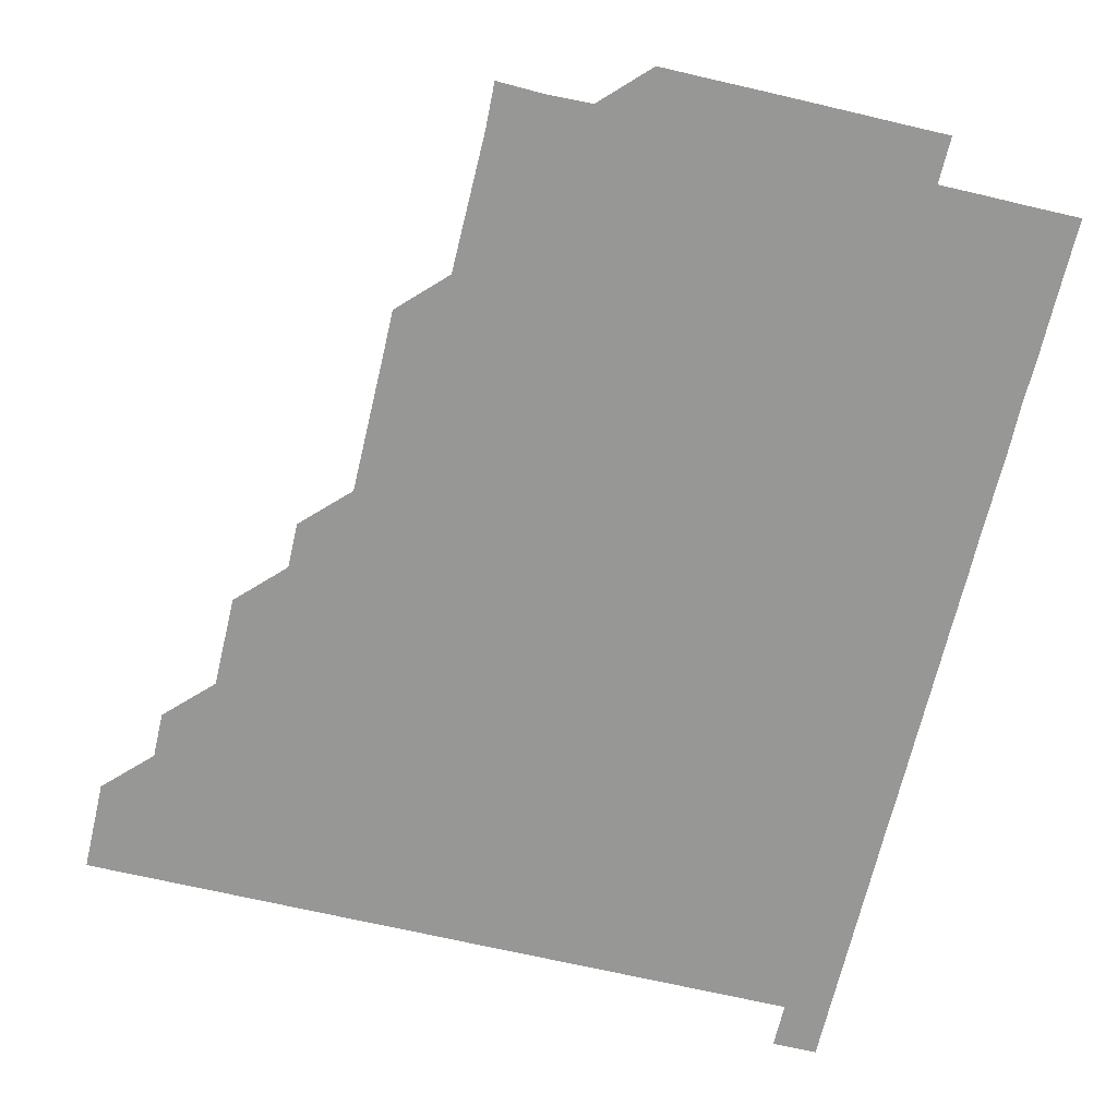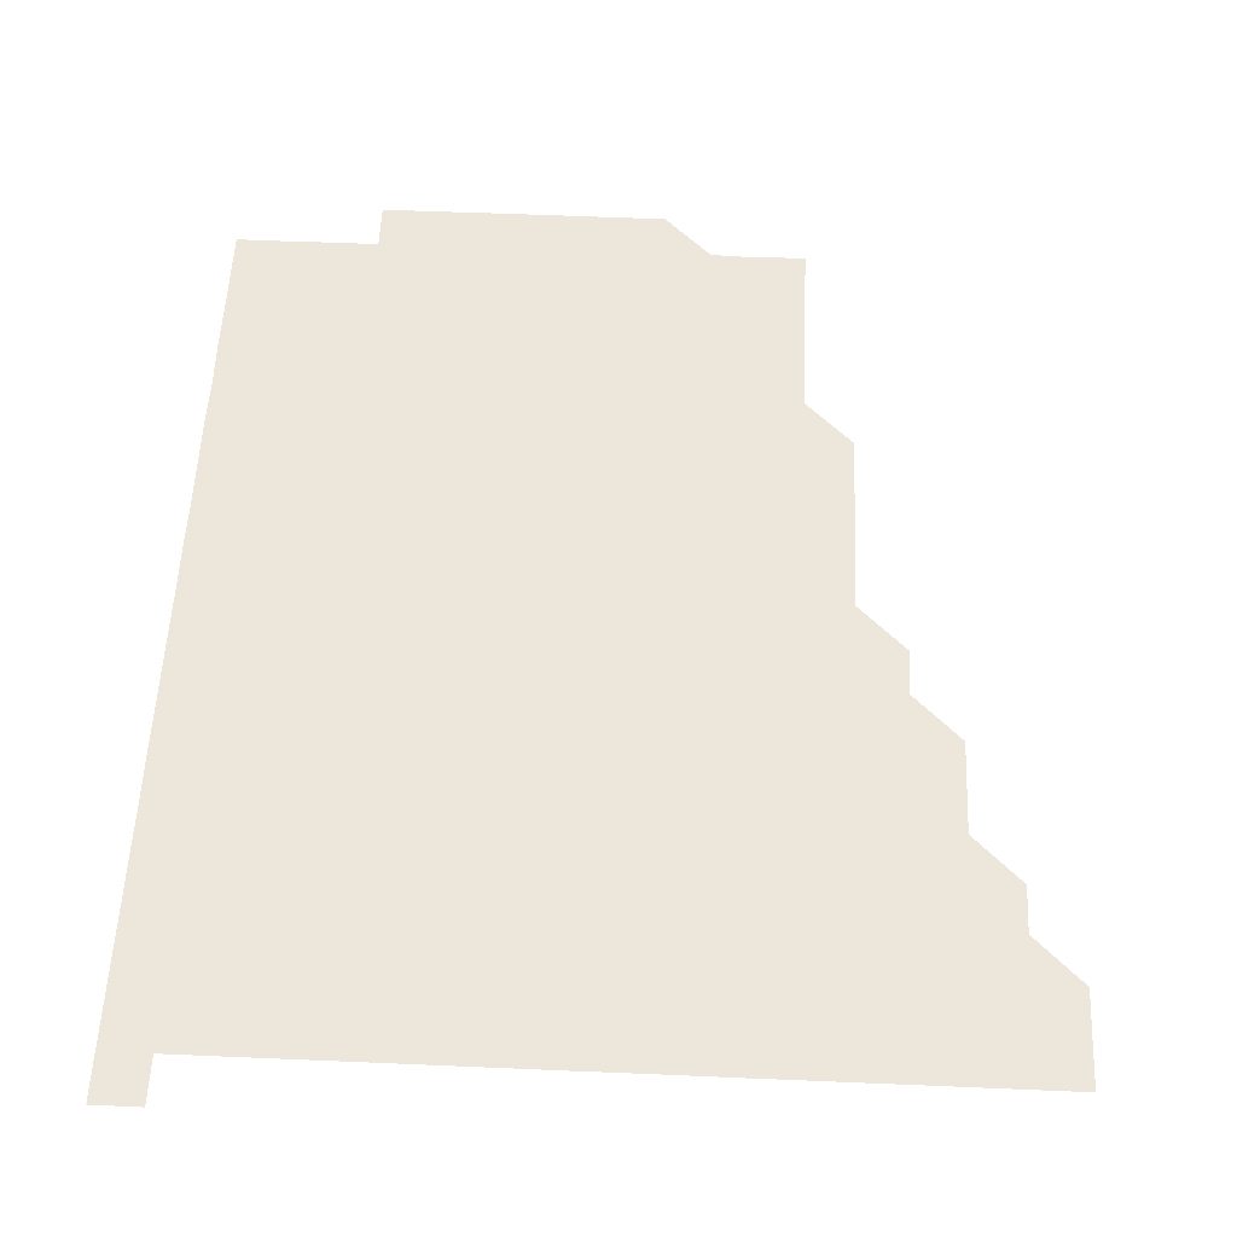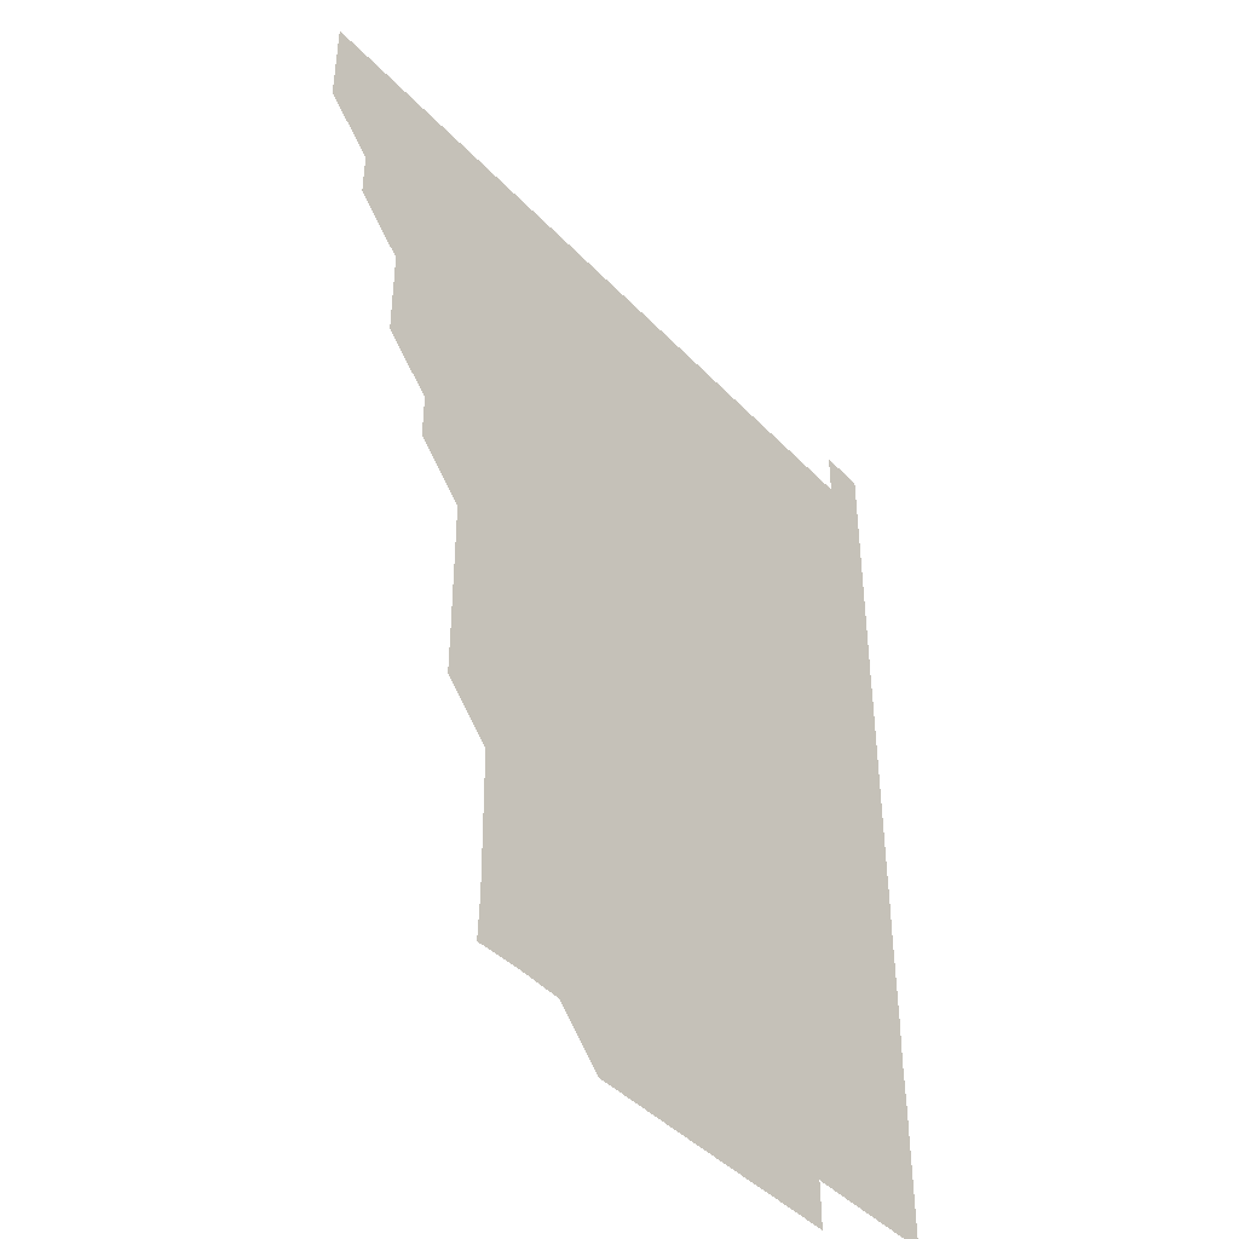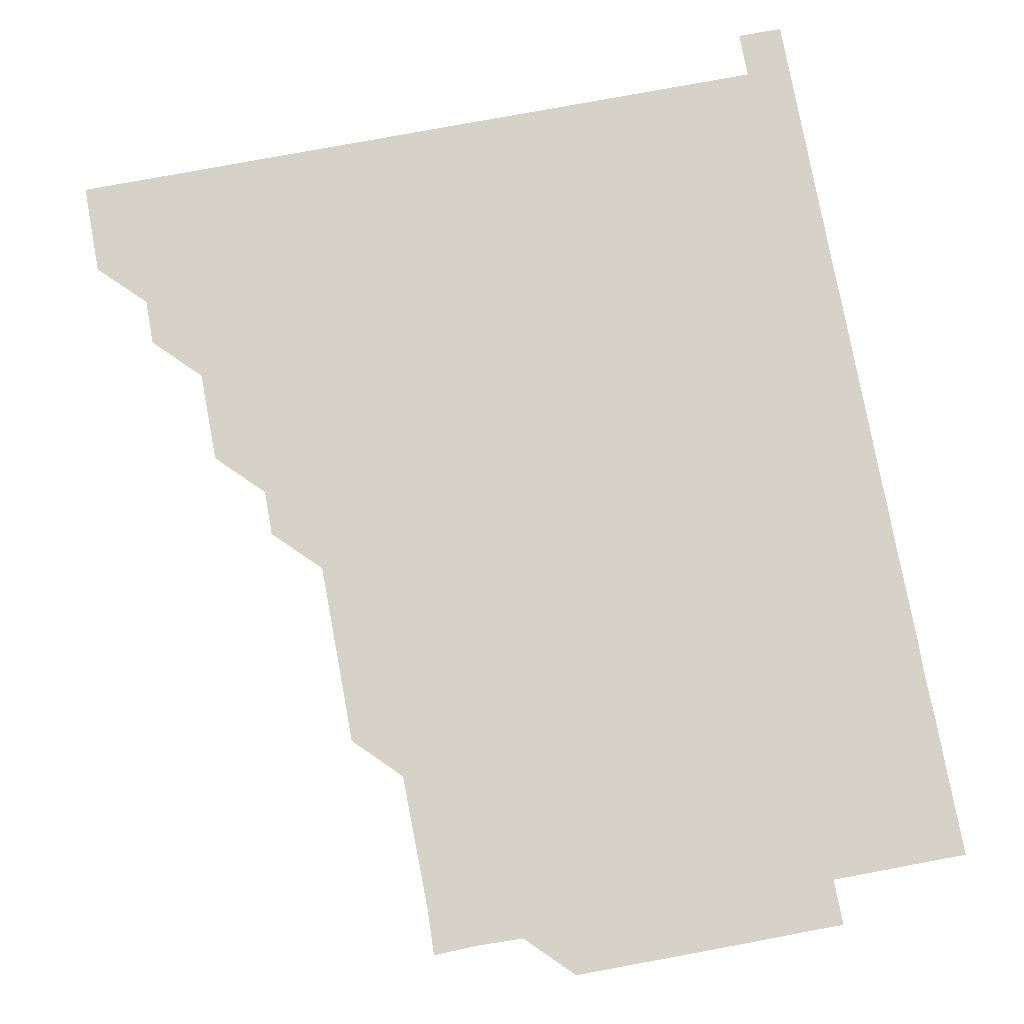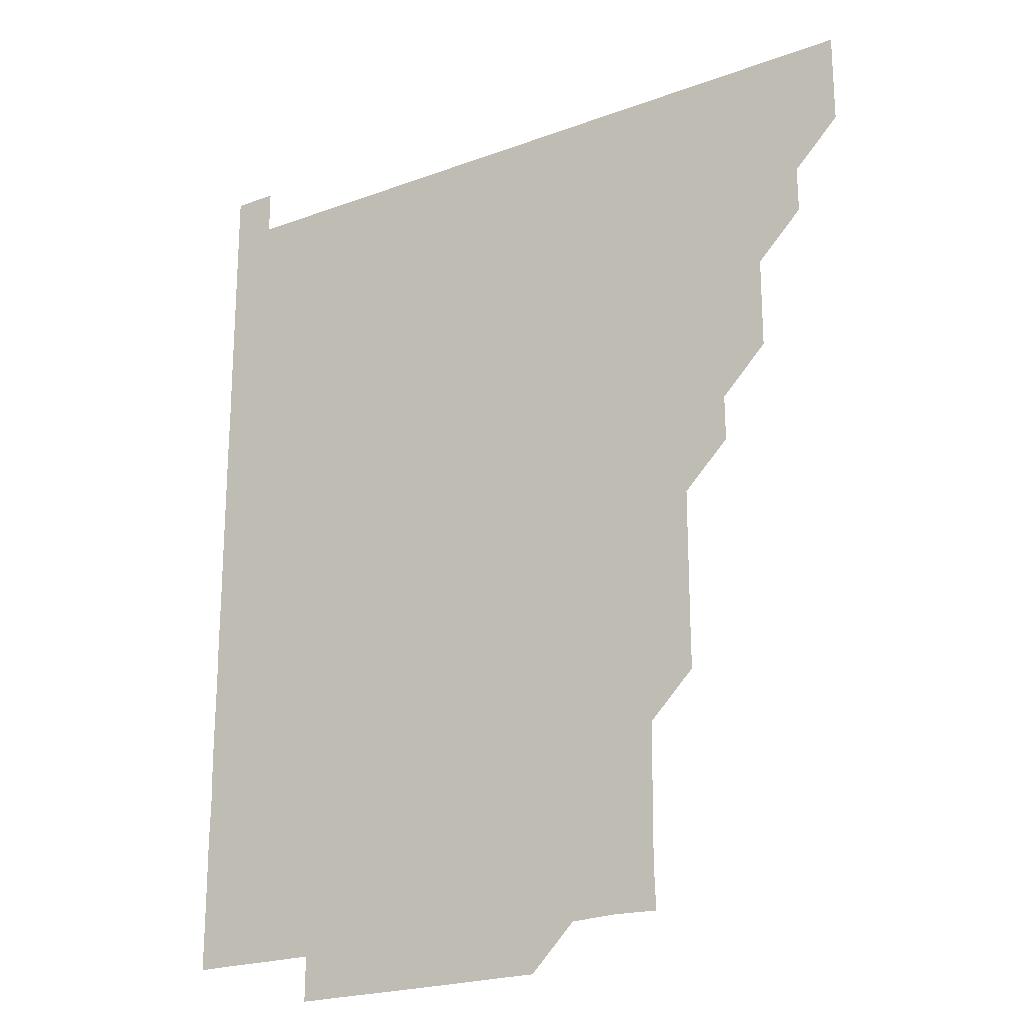
<metadata>
{"format":"obj","ext":"obj","renderer":"f3d","projection":"perspective","resolution":1024,"background":"white","views":[{"elev":-68.1,"azim":-13.2,"up":"+Z"},{"elev":54.1,"azim":-177.4,"up":"+Z"},{"elev":-43.4,"azim":-50.4,"up":"+Y"},{"elev":77.9,"azim":-10.5,"up":"+Z"},{"elev":-21.8,"azim":-146.9,"up":"+Y"}]}
</metadata>
<code>
v 436 406 0
v 436 421 0
v 436 436 0
v 451 375.9 0
v 451 391 0
v 451 406 0
v 451 421 0
v 451 436 0
v 466 330.9 0
v 466 345.9 0
v 466 360.9 0
v 466 376 0
v 466 391 0
v 466 406 0
v 466 421 0
v 466 436 0
v 481 300.9 0
v 481.1 315.9 0
v 481 331.1 0
v 481 346 0
v 481 361 0
v 481 376 0
v 481 391 0
v 481 406 0
v 481 421 0
v 481 436 0
v 496 225.8 0
v 496.1 240.8 0
v 496.1 255.8 0
v 496.1 270.8 0
v 496.1 285.9 0
v 496 301 0
v 496 316 0
v 496 330.9 0
v 496 346 0
v 496 361 0
v 496 376 0
v 496 391 0
v 496 406 0
v 496 421 0
v 496 436 0
v 510.9 150.9 0
v 511.4 165.5 0
v 511.3 180.7 0
v 511.1 195.8 0
v 511 210.9 0
v 511.1 226.1 0
v 511 241.1 0
v 511 256.1 0
v 511 271 0
v 511 286.1 0
v 511 301 0
v 511 316.1 0
v 511 331 0
v 511 346 0
v 511 361 0
v 511 376 0
v 511 391 0
v 511 406 0
v 511 421 0
v 511 436 0
v 525.6 151.4 0
v 526 166 0
v 526 181.1 0
v 526 196.1 0
v 526 211 0
v 526.1 226.1 0
v 526 241 0
v 526 256 0
v 526 271 0
v 526 286 0
v 526 301.1 0
v 526 316 0
v 526 331 0
v 526 346 0
v 526 361 0
v 526 376 0
v 526 391 0
v 526 406 0
v 526 421 0
v 526 436 0
v 540.9 150.9 0
v 541 166.2 0
v 541.1 181.1 0
v 541 196 0
v 541 211.1 0
v 541 226.1 0
v 541 241 0
v 541 256.1 0
v 541 271 0
v 541 286 0
v 541 300.9 0
v 541 316 0
v 541 331 0
v 541 346 0
v 541 361 0
v 541 376 0
v 541 391 0
v 541 406 0
v 541 421 0
v 541 436 0
v 555.8 136 0
v 556 151.1 0
v 556 166 0
v 556 181.1 0
v 556 196 0
v 556 211 0
v 556 226 0
v 556 241 0
v 556 256 0
v 556 271 0
v 556 286 0
v 556 301.1 0
v 556 316 0
v 556 331.1 0
v 556 346 0
v 556 361 0
v 556 376 0
v 556 391 0
v 556 406 0
v 556 421 0
v 556 436 0
v 570.9 136 0
v 571.1 151 0
v 571 166.1 0
v 571 181 0
v 571 196 0
v 570.9 211.1 0
v 571.2 226 0
v 571 241 0
v 571 256 0
v 571 271 0
v 571 286 0
v 571 301 0
v 571 316 0
v 571 331 0
v 571 346 0
v 571 361 0
v 571 376 0
v 571 391 0
v 571 406 0
v 571 421 0
v 571 436.1 0
v 585.9 135.9 0
v 586 151.1 0
v 586 166 0
v 586 181 0
v 586 196.1 0
v 585.9 210.9 0
v 585.9 226.3 0
v 586 241.1 0
v 586 256 0
v 586 271 0
v 586 286 0
v 586 301 0
v 586 316 0
v 586 331 0
v 586 346 0
v 586 361 0
v 586 376 0
v 586 391 0
v 586 406 0
v 586 421 0
v 586 436 0
v 601 135.9 0
v 601 151.1 0
v 601 166 0
v 601 181.1 0
v 601 196.1 0
v 601.1 211 0
v 601 225.8 0
v 601 240.8 0
v 600.9 256 0
v 601 271 0
v 601 286 0
v 601 301 0
v 601 316 0
v 601 331 0
v 601 346 0
v 601 361 0
v 601 376 0
v 601 391 0
v 601 406 0
v 601 421 0
v 601 436 0
v 616 135.9 0
v 615.9 151.1 0
v 616 166 0
v 616 181 0
v 616 196 0
v 616 211.1 0
v 616 226.1 0
v 616 241.1 0
v 616 256 0
v 616 271 0
v 616 286 0
v 616 301 0
v 616 316 0
v 616 331 0
v 616 346 0
v 616 361 0
v 616 376 0
v 616 391 0
v 616 406 0
v 616 421 0
v 616 436 0
v 631.1 136 0
v 631 151 0
v 631 166.1 0
v 631 181 0
v 631 196 0
v 631 211.1 0
v 631 226.1 0
v 631 241 0
v 631.1 256 0
v 631 271 0
v 631 286 0
v 631 301 0
v 631 316.1 0
v 631 331 0
v 631 346 0
v 631 361 0
v 631 376 0
v 631 391 0
v 631 406 0
v 631 421 0
v 631 436 0
v 646 135.9 0
v 645.9 151 0
v 646 165.9 0
v 645.9 181.1 0
v 646 196 0
v 646 211.1 0
v 646 226 0
v 646 240.9 0
v 645.9 256.1 0
v 646 271 0
v 646 286.1 0
v 646.1 300.9 0
v 646 316 0
v 646 331 0
v 646 346.1 0
v 646 361 0
v 646 376.1 0
v 646 391 0
v 646 406 0
v 646 421 0
v 646 436 0
v 661.1 151 0
v 660.9 166.1 0
v 661 181 0
v 661 196.1 0
v 661 211.1 0
v 660.9 226.1 0
v 661 241.1 0
v 661 256 0
v 661 271.1 0
v 661 286 0
v 661 301.1 0
v 660.9 316.1 0
v 661 331 0
v 661 346 0
v 661 361 0
v 661 376 0
v 661 391 0
v 661 406 0
v 661 421 0
v 661 436 0
v 676.2 151 0
v 676 166 0
v 675.9 181.1 0
v 676 196.1 0
v 676 211 0
v 676 226.2 0
v 675.9 241.1 0
v 675.9 256 0
v 676 271.1 0
v 675.9 286.1 0
v 675.9 301.1 0
v 676 315.9 0
v 675.9 331.1 0
v 675.9 346.1 0
v 676 361 0
v 676 376 0
v 676 391 0
v 676 406 0
v 676 421 0
v 676 436 0
v 676 451 0
v 691 151 0
v 691 165.8 0
v 691 180.8 0
v 691.1 195.7 0
v 690.8 210.7 0
v 691.1 225.8 0
v 691 240.7 0
v 690.9 255.8 0
v 691 270.8 0
v 691 285.8 0
v 691 300.9 0
v 691 315.9 0
v 691 330.9 0
v 691 345.8 0
v 690.9 360.9 0
v 691 375.9 0
v 691 391 0
v 691 406 0
v 691 421 0
v 691 436 0
v 691 451 0
f 5 6 1
f 1 6 2
f 6 7 2
f 2 7 3
f 7 8 3
f 11 12 4
f 4 12 5
f 12 13 5
f 5 13 6
f 13 14 6
f 6 14 7
f 14 15 7
f 7 15 8
f 15 16 8
f 18 19 9
f 9 19 10
f 19 20 10
f 10 20 11
f 20 21 11
f 11 21 12
f 21 22 12
f 12 22 13
f 22 23 13
f 13 23 14
f 23 24 14
f 14 24 15
f 24 25 15
f 15 25 16
f 25 26 16
f 31 32 17
f 17 32 18
f 32 33 18
f 18 33 19
f 33 34 19
f 19 34 20
f 34 35 20
f 20 35 21
f 35 36 21
f 21 36 22
f 36 37 22
f 22 37 23
f 37 38 23
f 23 38 24
f 38 39 24
f 24 39 25
f 39 40 25
f 25 40 26
f 40 41 26
f 46 47 27
f 27 47 28
f 47 48 28
f 28 48 29
f 48 49 29
f 29 49 30
f 49 50 30
f 30 50 31
f 50 51 31
f 31 51 32
f 51 52 32
f 32 52 33
f 52 53 33
f 33 53 34
f 53 54 34
f 34 54 35
f 54 55 35
f 35 55 36
f 55 56 36
f 36 56 37
f 56 57 37
f 37 57 38
f 57 58 38
f 38 58 39
f 58 59 39
f 39 59 40
f 59 60 40
f 40 60 41
f 60 61 41
f 42 62 43
f 62 63 43
f 43 63 44
f 63 64 44
f 44 64 45
f 64 65 45
f 45 65 46
f 65 66 46
f 46 66 47
f 66 67 47
f 47 67 48
f 67 68 48
f 48 68 49
f 68 69 49
f 49 69 50
f 69 70 50
f 50 70 51
f 70 71 51
f 51 71 52
f 71 72 52
f 52 72 53
f 72 73 53
f 53 73 54
f 73 74 54
f 54 74 55
f 74 75 55
f 55 75 56
f 75 76 56
f 56 76 57
f 76 77 57
f 57 77 58
f 77 78 58
f 58 78 59
f 78 79 59
f 59 79 60
f 79 80 60
f 60 80 61
f 80 81 61
f 62 82 63
f 82 83 63
f 63 83 64
f 83 84 64
f 64 84 65
f 84 85 65
f 65 85 66
f 85 86 66
f 66 86 67
f 86 87 67
f 67 87 68
f 87 88 68
f 68 88 69
f 88 89 69
f 69 89 70
f 89 90 70
f 70 90 71
f 90 91 71
f 71 91 72
f 91 92 72
f 72 92 73
f 92 93 73
f 73 93 74
f 93 94 74
f 74 94 75
f 94 95 75
f 75 95 76
f 95 96 76
f 76 96 77
f 96 97 77
f 77 97 78
f 97 98 78
f 78 98 79
f 98 99 79
f 79 99 80
f 99 100 80
f 80 100 81
f 100 101 81
f 102 103 82
f 82 103 83
f 103 104 83
f 83 104 84
f 104 105 84
f 84 105 85
f 105 106 85
f 85 106 86
f 106 107 86
f 86 107 87
f 107 108 87
f 87 108 88
f 108 109 88
f 88 109 89
f 109 110 89
f 89 110 90
f 110 111 90
f 90 111 91
f 111 112 91
f 91 112 92
f 112 113 92
f 92 113 93
f 113 114 93
f 93 114 94
f 114 115 94
f 94 115 95
f 115 116 95
f 95 116 96
f 116 117 96
f 96 117 97
f 117 118 97
f 97 118 98
f 118 119 98
f 98 119 99
f 119 120 99
f 99 120 100
f 120 121 100
f 100 121 101
f 121 122 101
f 102 123 103
f 123 124 103
f 103 124 104
f 124 125 104
f 104 125 105
f 125 126 105
f 105 126 106
f 126 127 106
f 106 127 107
f 127 128 107
f 107 128 108
f 128 129 108
f 108 129 109
f 129 130 109
f 109 130 110
f 130 131 110
f 110 131 111
f 131 132 111
f 111 132 112
f 132 133 112
f 112 133 113
f 133 134 113
f 113 134 114
f 134 135 114
f 114 135 115
f 135 136 115
f 115 136 116
f 136 137 116
f 116 137 117
f 137 138 117
f 117 138 118
f 138 139 118
f 118 139 119
f 139 140 119
f 119 140 120
f 140 141 120
f 120 141 121
f 141 142 121
f 121 142 122
f 142 143 122
f 123 144 124
f 144 145 124
f 124 145 125
f 145 146 125
f 125 146 126
f 146 147 126
f 126 147 127
f 147 148 127
f 127 148 128
f 148 149 128
f 128 149 129
f 149 150 129
f 129 150 130
f 150 151 130
f 130 151 131
f 151 152 131
f 131 152 132
f 152 153 132
f 132 153 133
f 153 154 133
f 133 154 134
f 154 155 134
f 134 155 135
f 155 156 135
f 135 156 136
f 156 157 136
f 136 157 137
f 157 158 137
f 137 158 138
f 158 159 138
f 138 159 139
f 159 160 139
f 139 160 140
f 160 161 140
f 140 161 141
f 161 162 141
f 141 162 142
f 162 163 142
f 142 163 143
f 163 164 143
f 144 165 145
f 165 166 145
f 145 166 146
f 166 167 146
f 146 167 147
f 167 168 147
f 147 168 148
f 168 169 148
f 148 169 149
f 169 170 149
f 149 170 150
f 170 171 150
f 150 171 151
f 171 172 151
f 151 172 152
f 172 173 152
f 152 173 153
f 173 174 153
f 153 174 154
f 174 175 154
f 154 175 155
f 175 176 155
f 155 176 156
f 176 177 156
f 156 177 157
f 177 178 157
f 157 178 158
f 178 179 158
f 158 179 159
f 179 180 159
f 159 180 160
f 180 181 160
f 160 181 161
f 181 182 161
f 161 182 162
f 182 183 162
f 162 183 163
f 183 184 163
f 163 184 164
f 184 185 164
f 165 186 166
f 186 187 166
f 166 187 167
f 187 188 167
f 167 188 168
f 188 189 168
f 168 189 169
f 189 190 169
f 169 190 170
f 190 191 170
f 170 191 171
f 191 192 171
f 171 192 172
f 192 193 172
f 172 193 173
f 193 194 173
f 173 194 174
f 194 195 174
f 174 195 175
f 195 196 175
f 175 196 176
f 196 197 176
f 176 197 177
f 197 198 177
f 177 198 178
f 198 199 178
f 178 199 179
f 199 200 179
f 179 200 180
f 200 201 180
f 180 201 181
f 201 202 181
f 181 202 182
f 202 203 182
f 182 203 183
f 203 204 183
f 183 204 184
f 204 205 184
f 184 205 185
f 205 206 185
f 186 207 187
f 207 208 187
f 187 208 188
f 208 209 188
f 188 209 189
f 209 210 189
f 189 210 190
f 210 211 190
f 190 211 191
f 211 212 191
f 191 212 192
f 212 213 192
f 192 213 193
f 213 214 193
f 193 214 194
f 214 215 194
f 194 215 195
f 215 216 195
f 195 216 196
f 216 217 196
f 196 217 197
f 217 218 197
f 197 218 198
f 218 219 198
f 198 219 199
f 219 220 199
f 199 220 200
f 220 221 200
f 200 221 201
f 221 222 201
f 201 222 202
f 222 223 202
f 202 223 203
f 223 224 203
f 203 224 204
f 224 225 204
f 204 225 205
f 225 226 205
f 205 226 206
f 226 227 206
f 207 228 208
f 228 229 208
f 208 229 209
f 229 230 209
f 209 230 210
f 230 231 210
f 210 231 211
f 231 232 211
f 211 232 212
f 232 233 212
f 212 233 213
f 233 234 213
f 213 234 214
f 234 235 214
f 214 235 215
f 235 236 215
f 215 236 216
f 236 237 216
f 216 237 217
f 237 238 217
f 217 238 218
f 238 239 218
f 218 239 219
f 239 240 219
f 219 240 220
f 240 241 220
f 220 241 221
f 241 242 221
f 221 242 222
f 242 243 222
f 222 243 223
f 243 244 223
f 223 244 224
f 244 245 224
f 224 245 225
f 245 246 225
f 225 246 226
f 246 247 226
f 226 247 227
f 247 248 227
f 229 249 230
f 249 250 230
f 230 250 231
f 250 251 231
f 231 251 232
f 251 252 232
f 232 252 233
f 252 253 233
f 233 253 234
f 253 254 234
f 234 254 235
f 254 255 235
f 235 255 236
f 255 256 236
f 236 256 237
f 256 257 237
f 237 257 238
f 257 258 238
f 238 258 239
f 258 259 239
f 239 259 240
f 259 260 240
f 240 260 241
f 260 261 241
f 241 261 242
f 261 262 242
f 242 262 243
f 262 263 243
f 243 263 244
f 263 264 244
f 244 264 245
f 264 265 245
f 245 265 246
f 265 266 246
f 246 266 247
f 266 267 247
f 247 267 248
f 267 268 248
f 249 269 250
f 269 270 250
f 250 270 251
f 270 271 251
f 251 271 252
f 271 272 252
f 252 272 253
f 272 273 253
f 253 273 254
f 273 274 254
f 254 274 255
f 274 275 255
f 255 275 256
f 275 276 256
f 256 276 257
f 276 277 257
f 257 277 258
f 277 278 258
f 258 278 259
f 278 279 259
f 259 279 260
f 279 280 260
f 260 280 261
f 280 281 261
f 261 281 262
f 281 282 262
f 262 282 263
f 282 283 263
f 263 283 264
f 283 284 264
f 264 284 265
f 284 285 265
f 265 285 266
f 285 286 266
f 266 286 267
f 286 287 267
f 267 287 268
f 287 288 268
f 269 290 270
f 290 291 270
f 270 291 271
f 291 292 271
f 271 292 272
f 292 293 272
f 272 293 273
f 293 294 273
f 273 294 274
f 294 295 274
f 274 295 275
f 295 296 275
f 275 296 276
f 296 297 276
f 276 297 277
f 297 298 277
f 277 298 278
f 298 299 278
f 278 299 279
f 299 300 279
f 279 300 280
f 300 301 280
f 280 301 281
f 301 302 281
f 281 302 282
f 302 303 282
f 282 303 283
f 303 304 283
f 283 304 284
f 304 305 284
f 284 305 285
f 305 306 285
f 285 306 286
f 306 307 286
f 286 307 287
f 307 308 287
f 287 308 288
f 308 309 288
f 288 309 289
f 309 310 289

</code>
